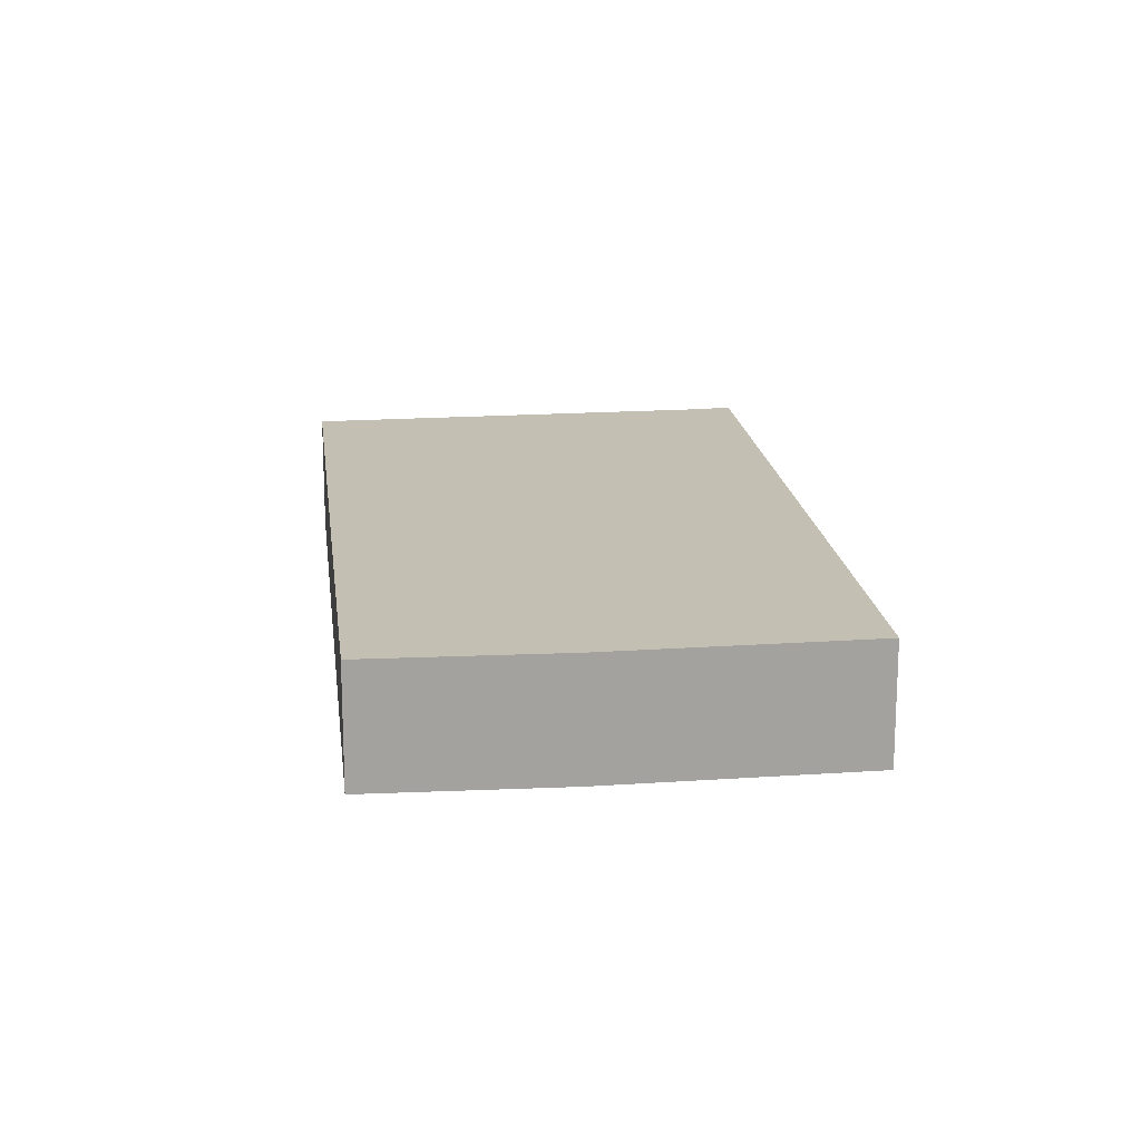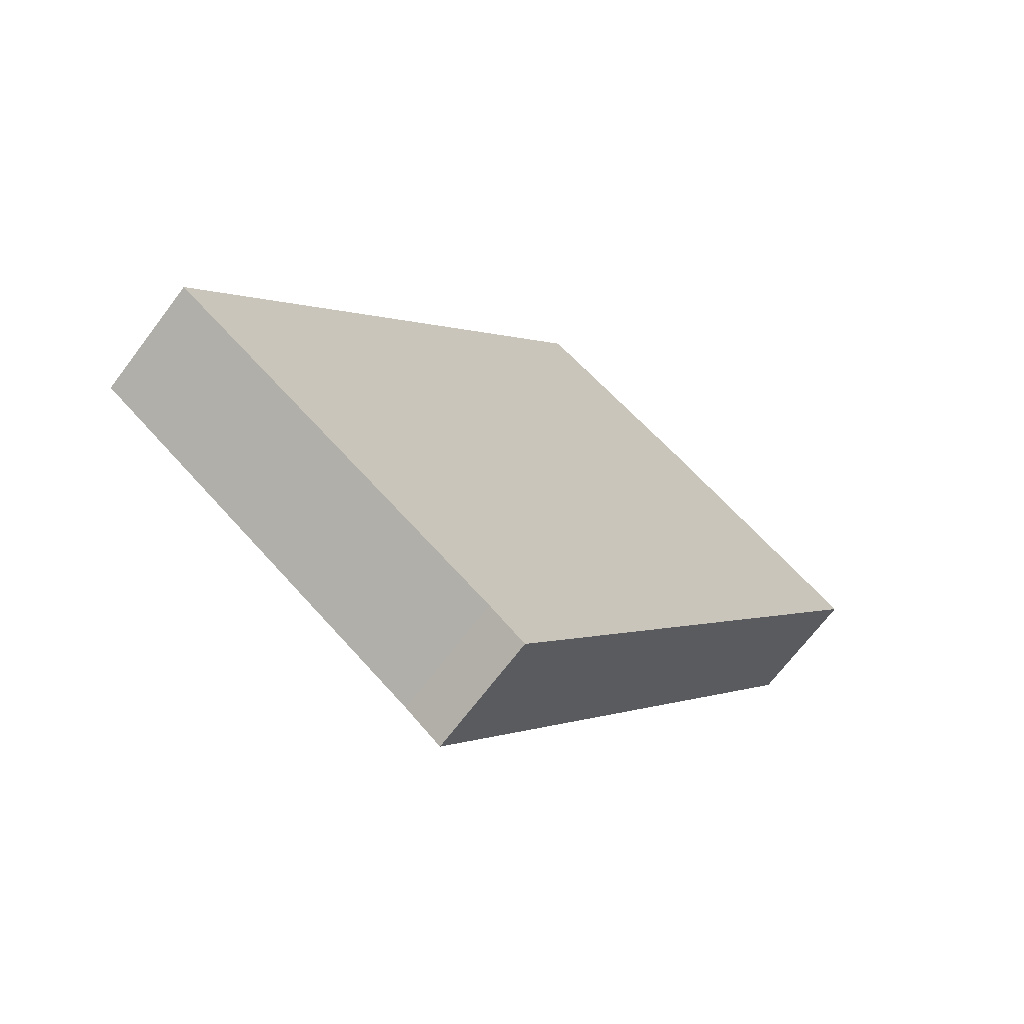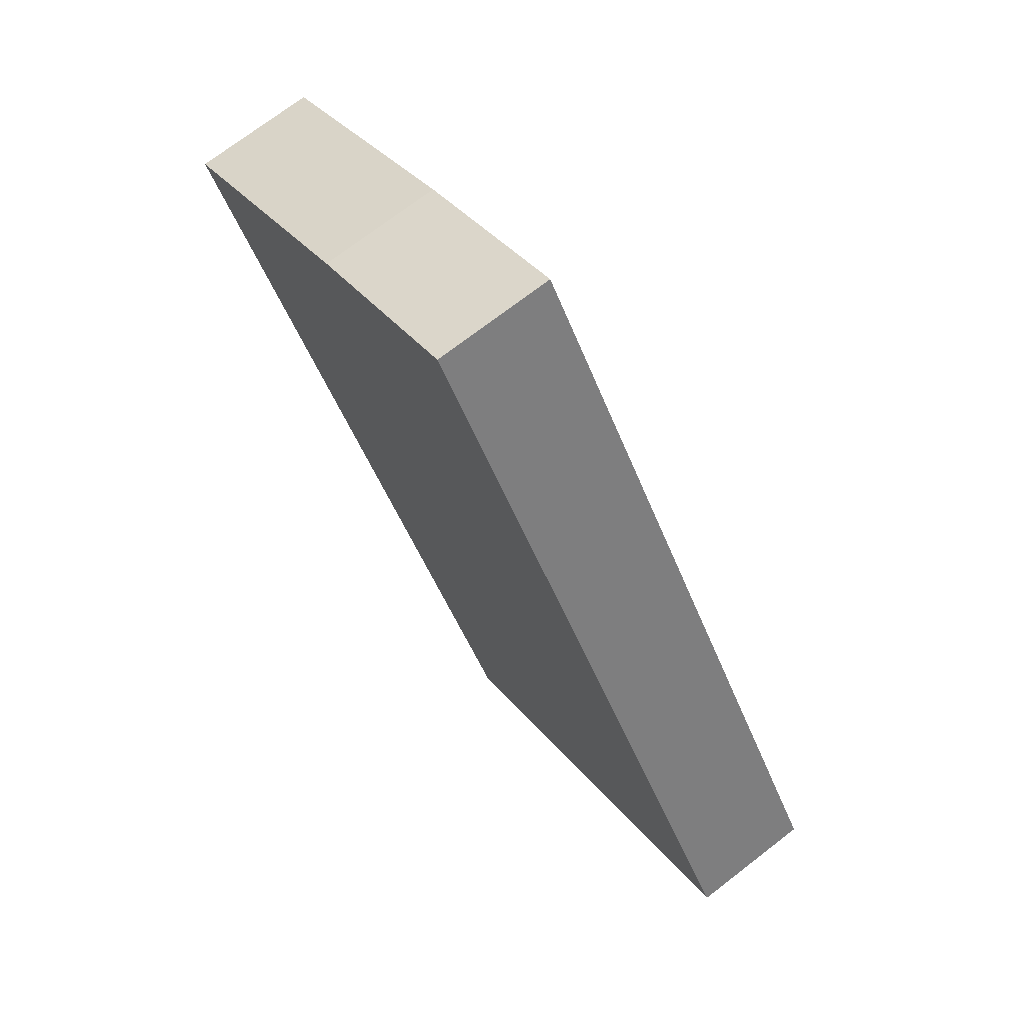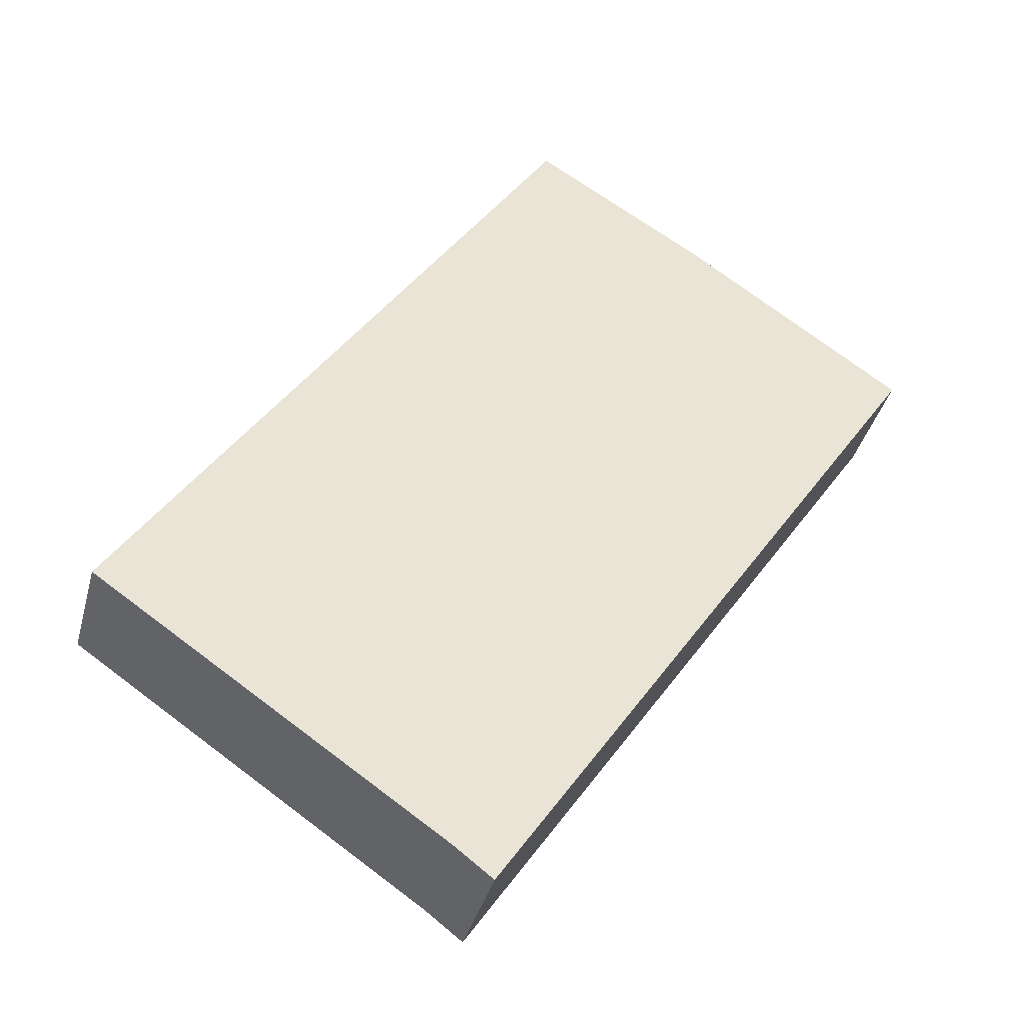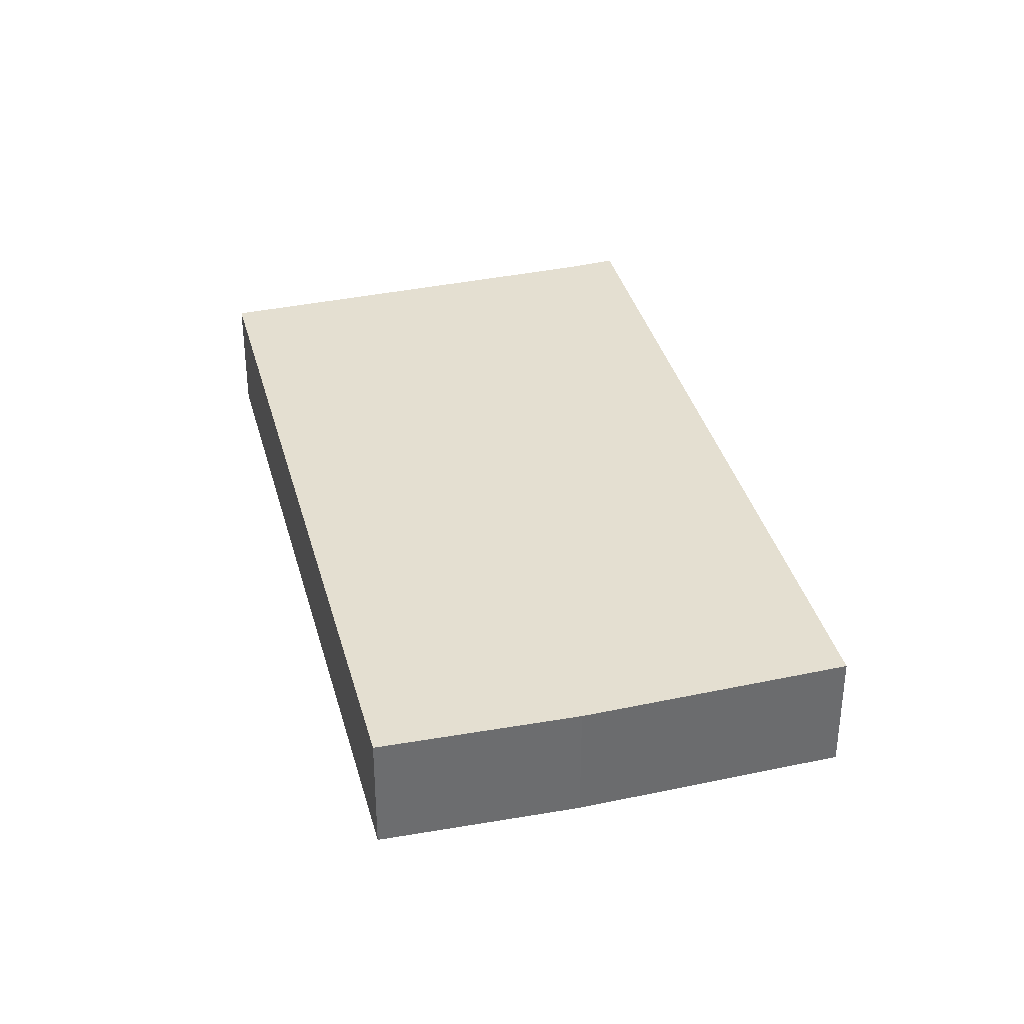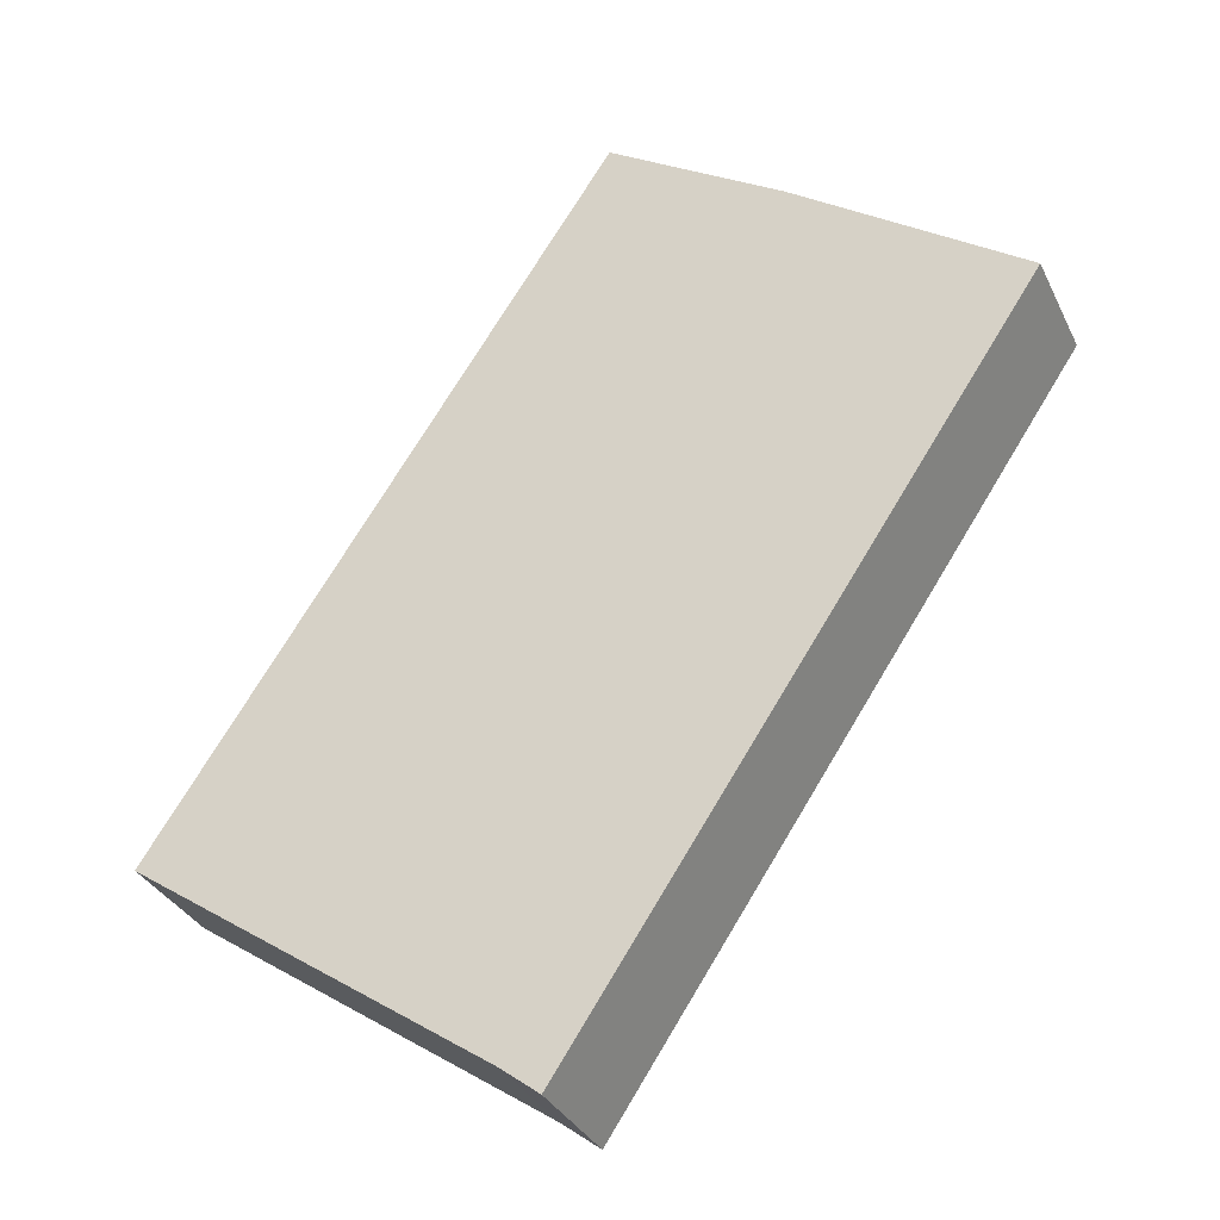
<metadata>
{"format":"obj","ext":"obj","renderer":"f3d","projection":"perspective","resolution":1024,"background":"white","views":[{"elev":17.8,"azim":26.9,"up":"+Y"},{"elev":-68.3,"azim":-36.9,"up":"+Z"},{"elev":72.0,"azim":-127.7,"up":"+Z"},{"elev":-38.2,"azim":-14.6,"up":"+Z"},{"elev":36.6,"azim":19.1,"up":"+Y"},{"elev":-32.7,"azim":22.6,"up":"+Z"}]}
</metadata>
<code>
v  15.6 4.25 23.52
v  12.29 4.25 -8.452
v  0 4.25 2.602e-16
v  13.61 4.25 -9.474
v  13.68 4.25 -9.375
v  29.45 4.25 14.36
v  21.63 4.25 19.78
v  29.42 4.25 14.38
v  0 0 0
v  15.6 -1.44e-15 23.52
v  21.63 -1.211e-15 19.78
v  29.42 -8.803e-16 14.38
v  29.45 -8.791e-16 14.36
v  13.68 5.741e-16 -9.375
v  13.61 5.801e-16 -9.474
v  12.29 5.175e-16 -8.452
g defaultobject
f 1 2 3
f 2 1 4
f 4 1 5
f 5 1 6
f 6 1 7
f 6 7 8
f 9 1 3
f 1 9 10
f 10 7 1
f 7 10 11
f 11 8 7
f 8 11 12
f 8 12 6
f 6 12 13
f 13 5 6
f 5 13 14
f 5 14 4
f 4 14 15
f 16 3 2
f 3 16 9
f 15 2 4
f 2 15 16
f 12 14 13
f 14 12 11
f 14 11 10
f 14 10 9
f 14 9 16
f 14 16 15

</code>
